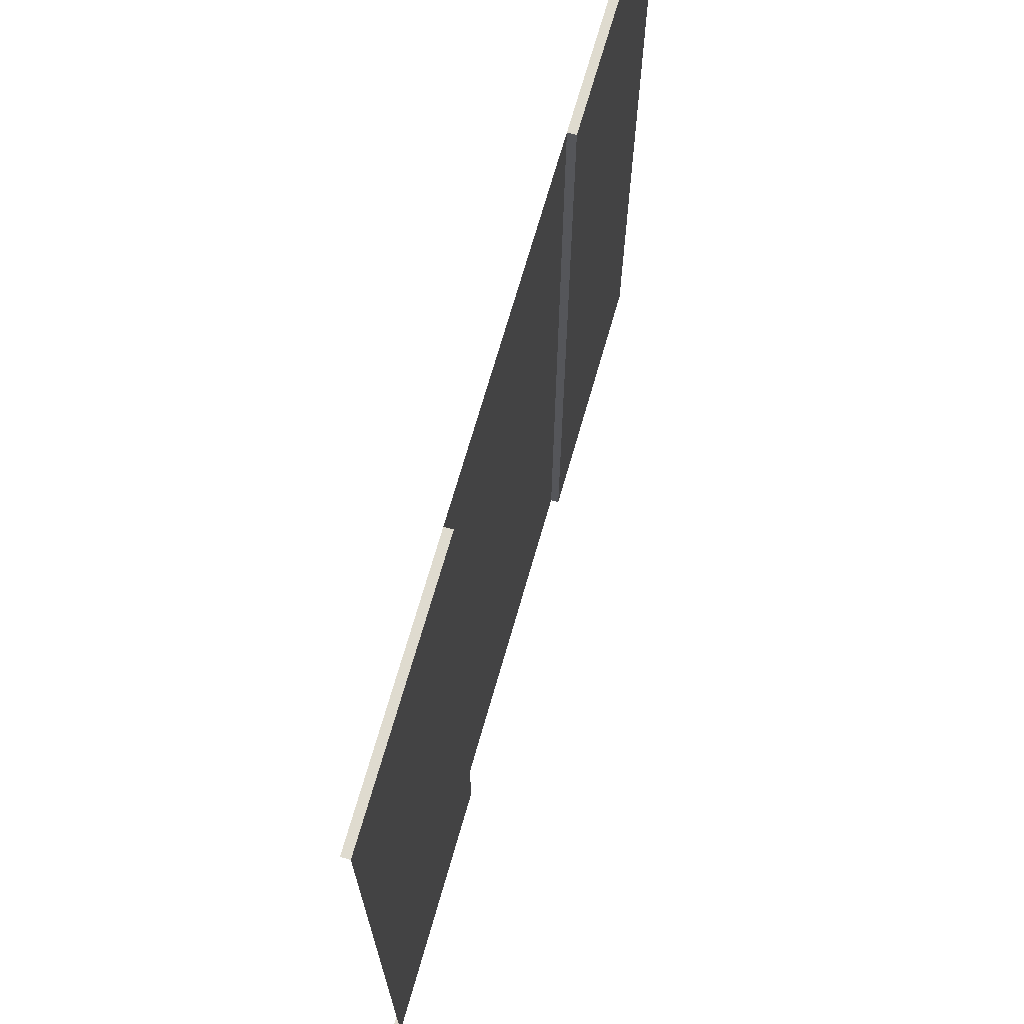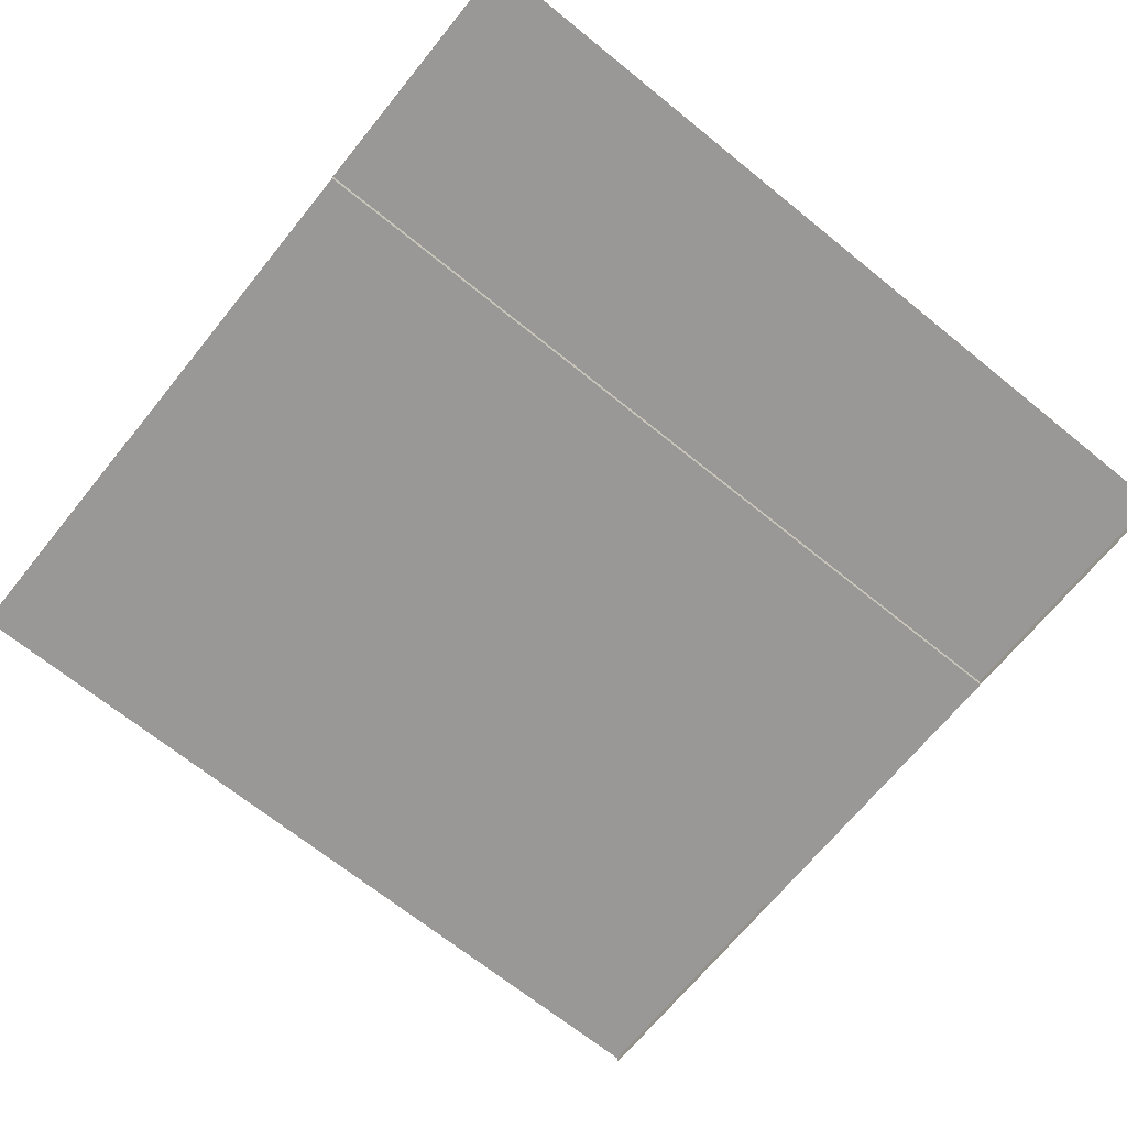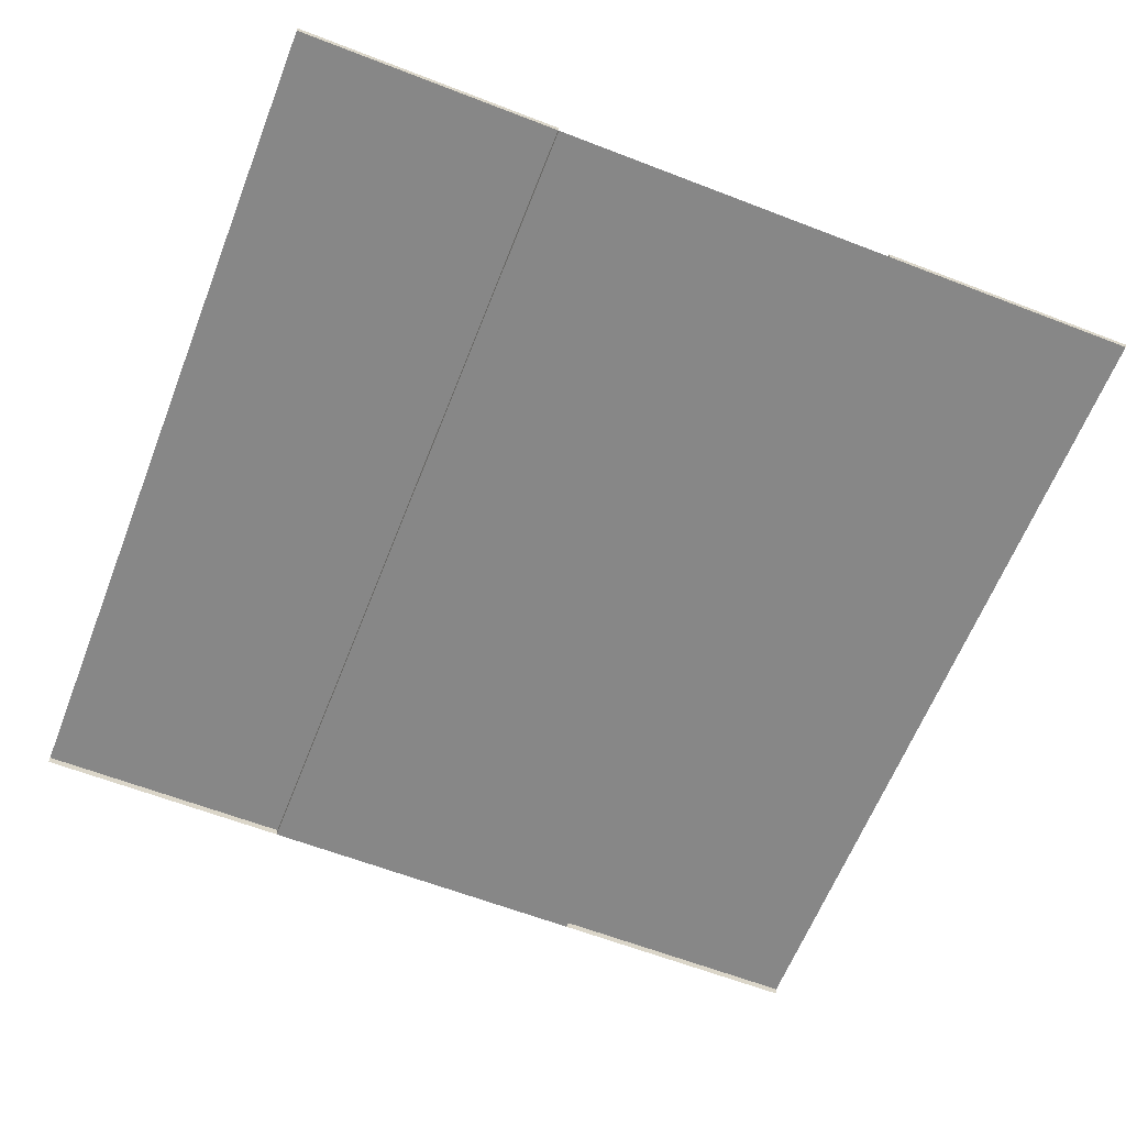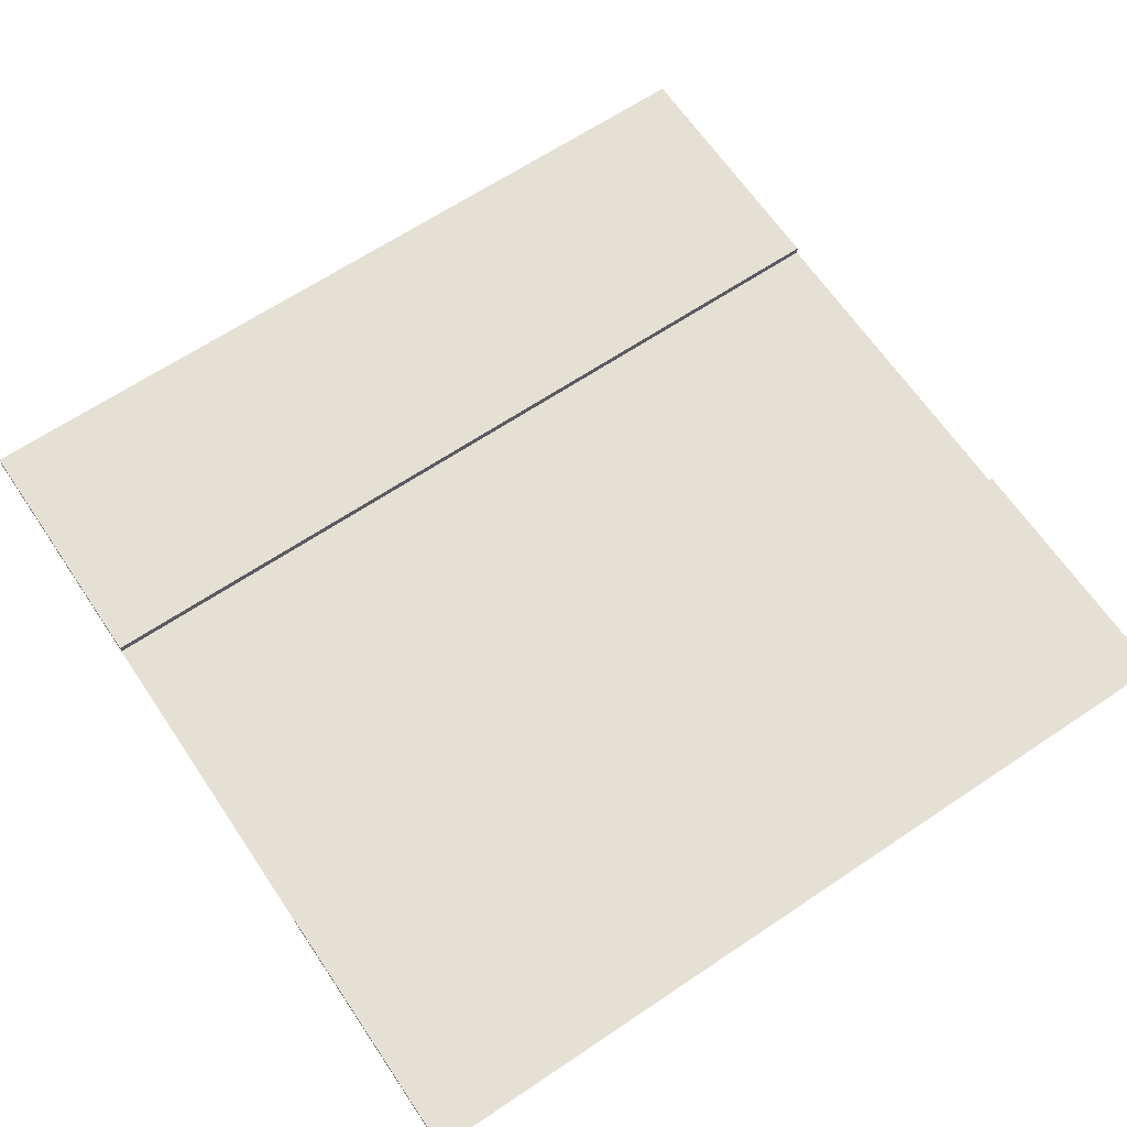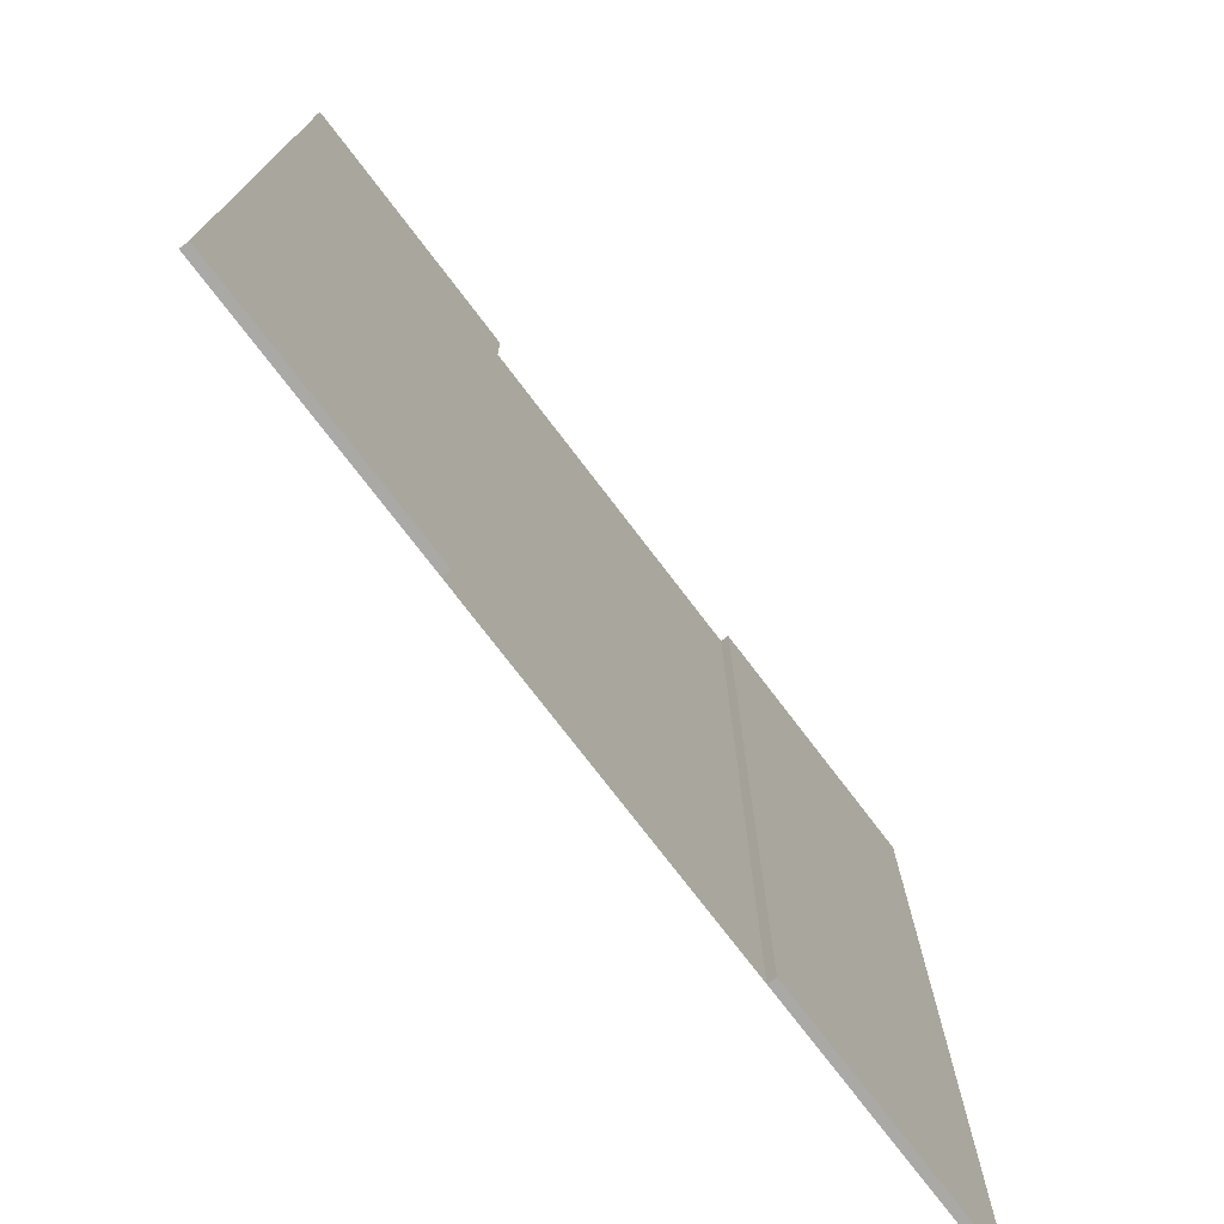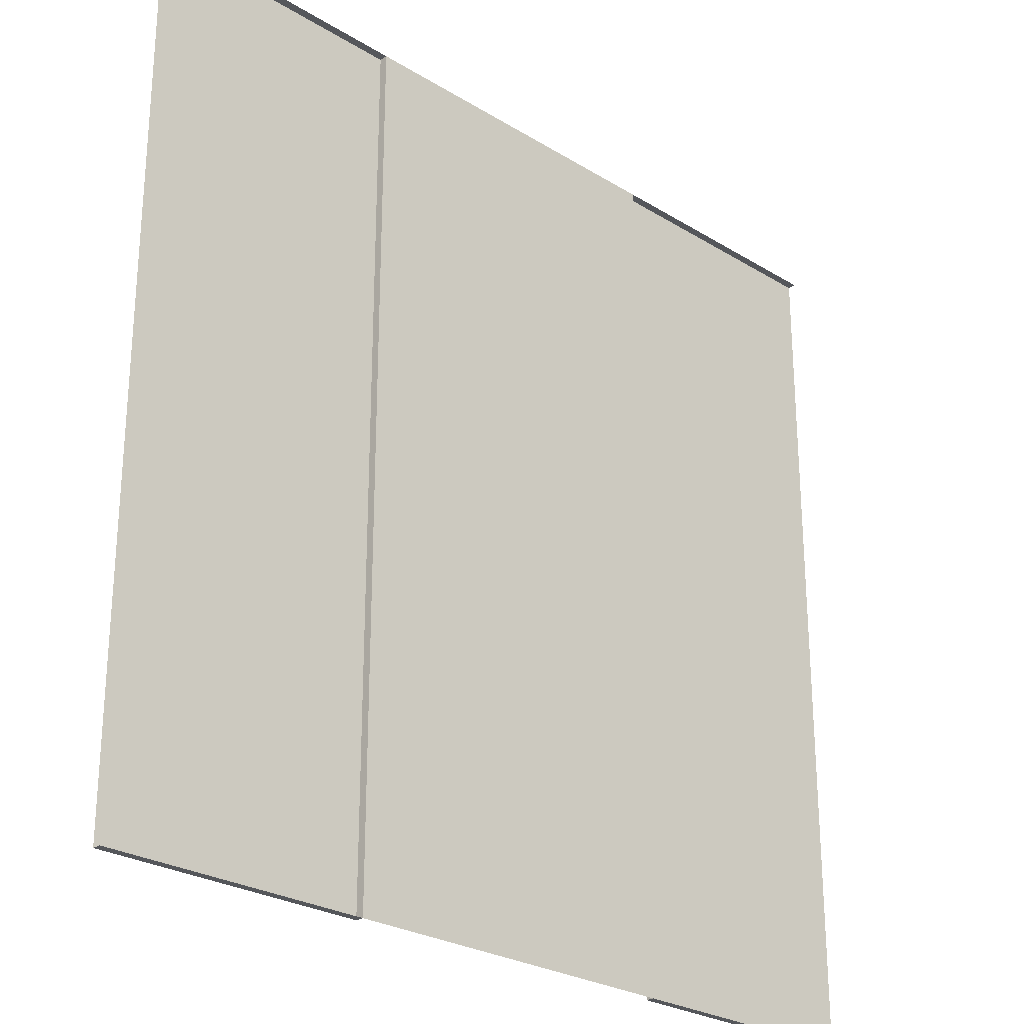
<metadata>
{"format":"obj","ext":"obj","renderer":"f3d","projection":"perspective","resolution":1024,"background":"white","views":[{"elev":70.4,"azim":106.0,"up":"+Z"},{"elev":-68.6,"azim":-129.0,"up":"+Y"},{"elev":-62.5,"azim":-21.4,"up":"+Y"},{"elev":65.2,"azim":-124.0,"up":"+Y"},{"elev":-75.4,"azim":127.3,"up":"+Z"},{"elev":-26.4,"azim":-44.0,"up":"+Z"}]}
</metadata>
<code>
o S__Road_Straight_Plane
v 52.76 1 -52.3
v 21 1 -52.3
v 1 0 -52.3
v 21 0 -52.3
v 52.76 0 -52.3
v 21 0 -52.3
v -52.76 1 -52.3
v -21 1 -52.3
v -1 0 -52.3
v -21 0 -52.3
v 0 0 -52.3
v -52.76 0 -52.3
v -21 0 -52.3
v 52.76 1 52.3
v 21 0 0
v 21 1 52.3
v 1 0 52.3
v 21 0 52.3
v 21 1 0
v 1 0 0
v 52.76 1 0
v 52.76 0 52.3
v 21 0 52.3
v -52.76 1 52.3
v -21 0 0
v -21 1 52.3
v -1 0 52.3
v -21 0 52.3
v 0 0 52.3
v -21 1 0
v -1 0 0
v 0 0 0
v -52.76 1 0
v -52.76 0 52.3
v -21 0 52.3
g S__Road_Straight_Plane_Road
f 4 15 19 2
f 3 20 15 4
f 10 8 30 25
f 9 10 25 31
f 18 16 19 15
f 17 18 15 20
f 28 25 30 26
f 27 31 25 28
g S__Road_Straight_Plane_Line
f 32 20 3 11
f 32 11 9 31
f 32 29 17 20
f 32 31 27 29
g S__Road_Straight_Plane_Path
f 2 19 21 1
f 2 1 5 6
f 8 7 33 30
f 8 13 12 7
f 16 14 21 19
f 16 23 22 14
f 26 30 33 24
f 26 24 34 35

</code>
